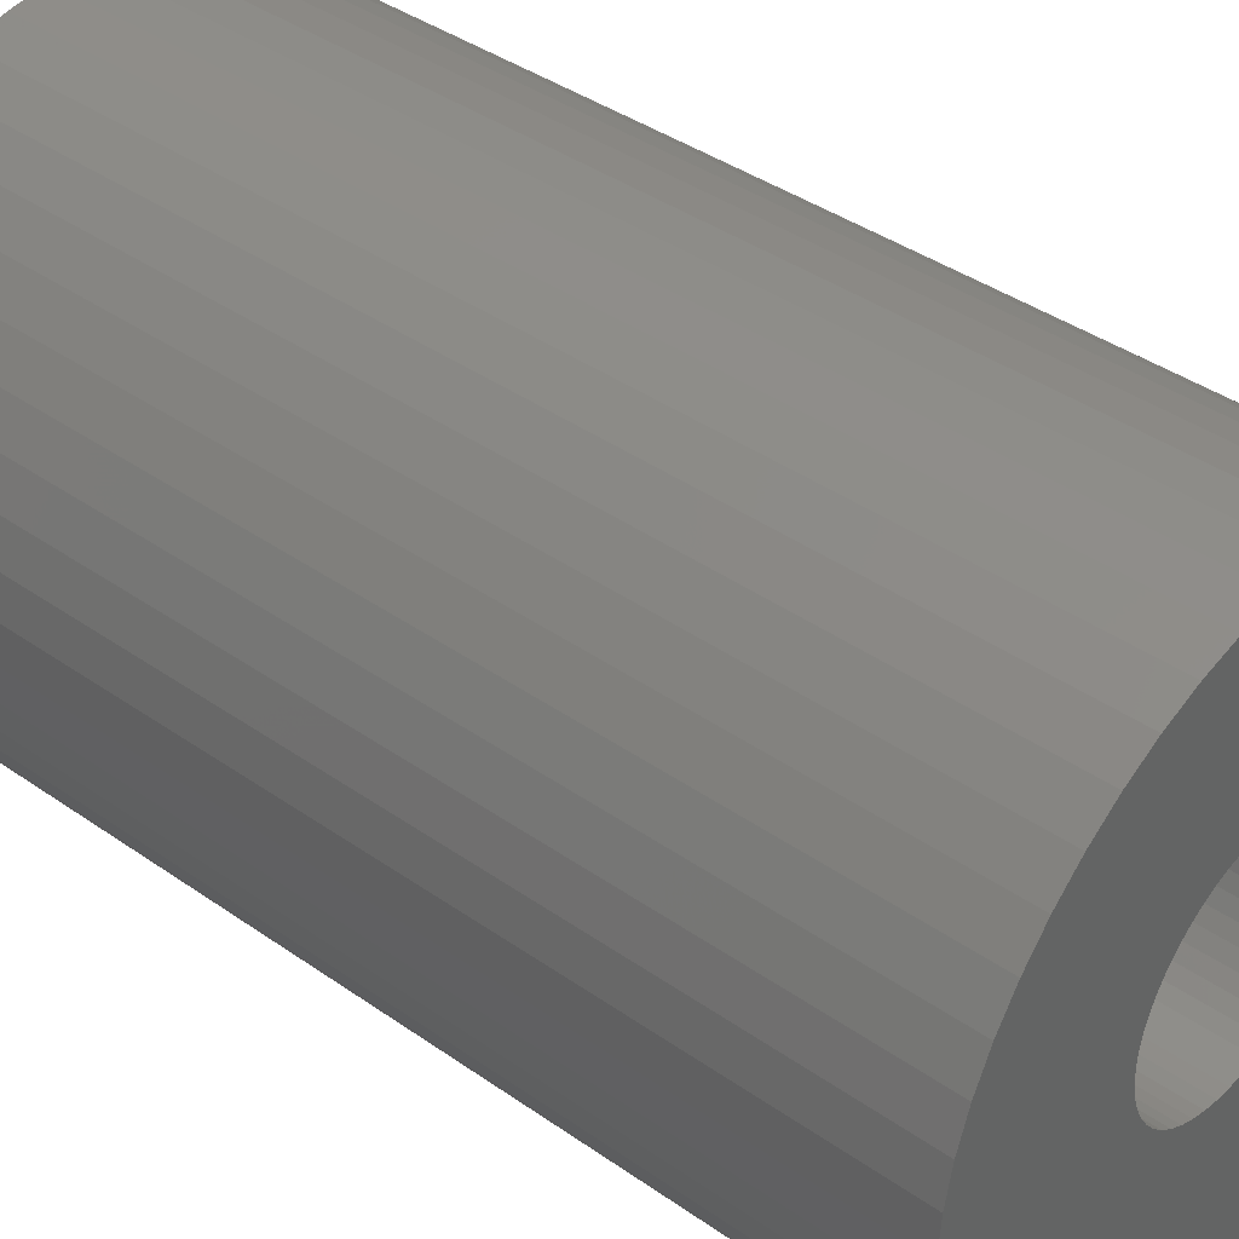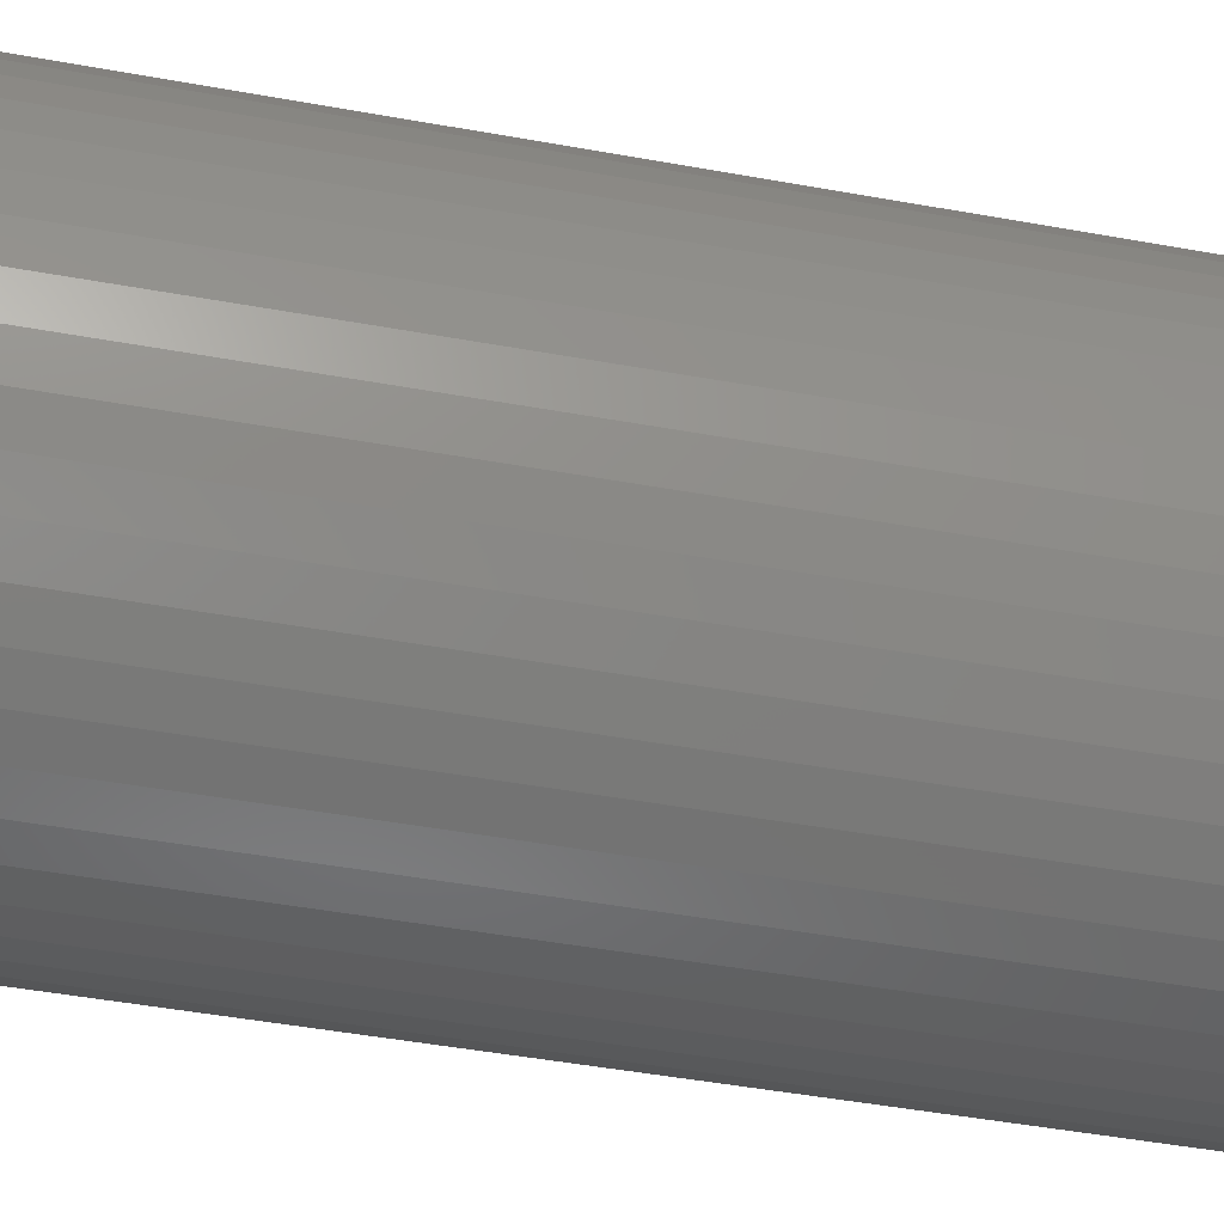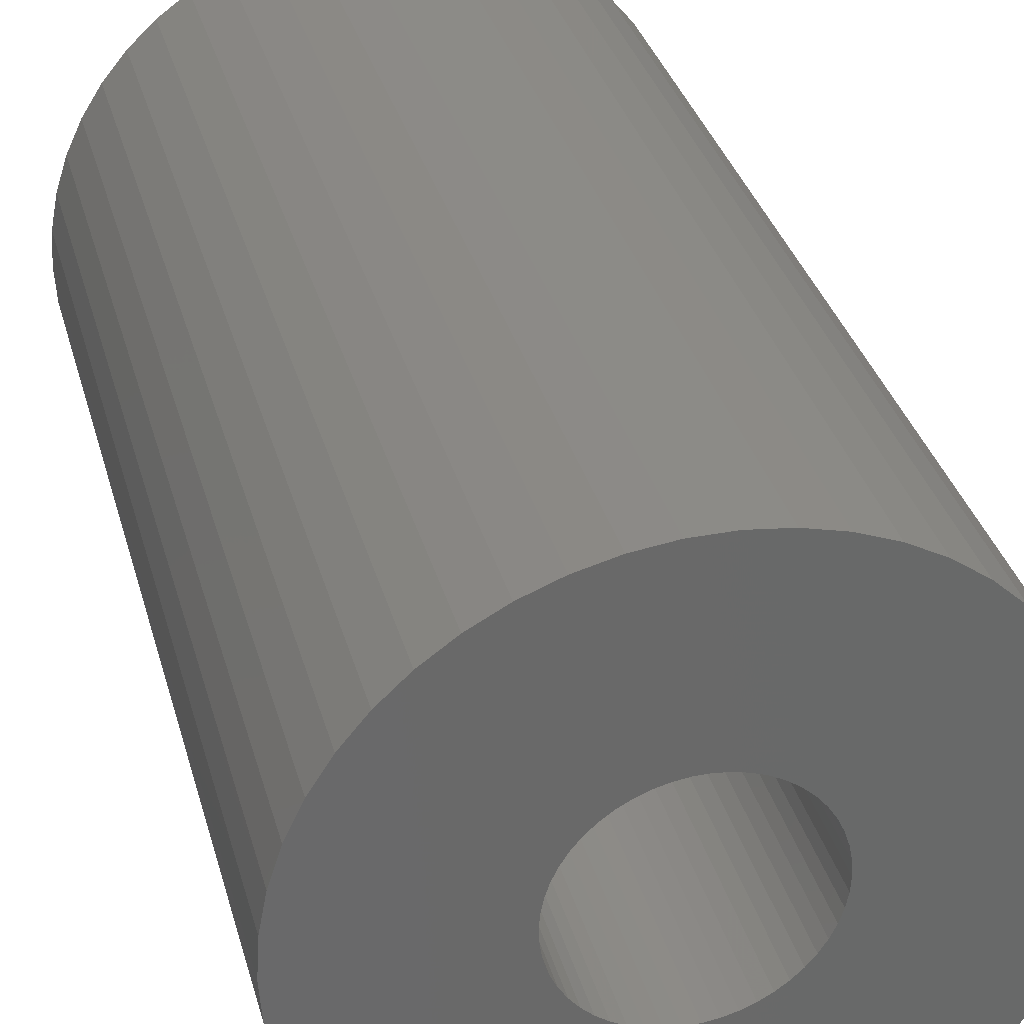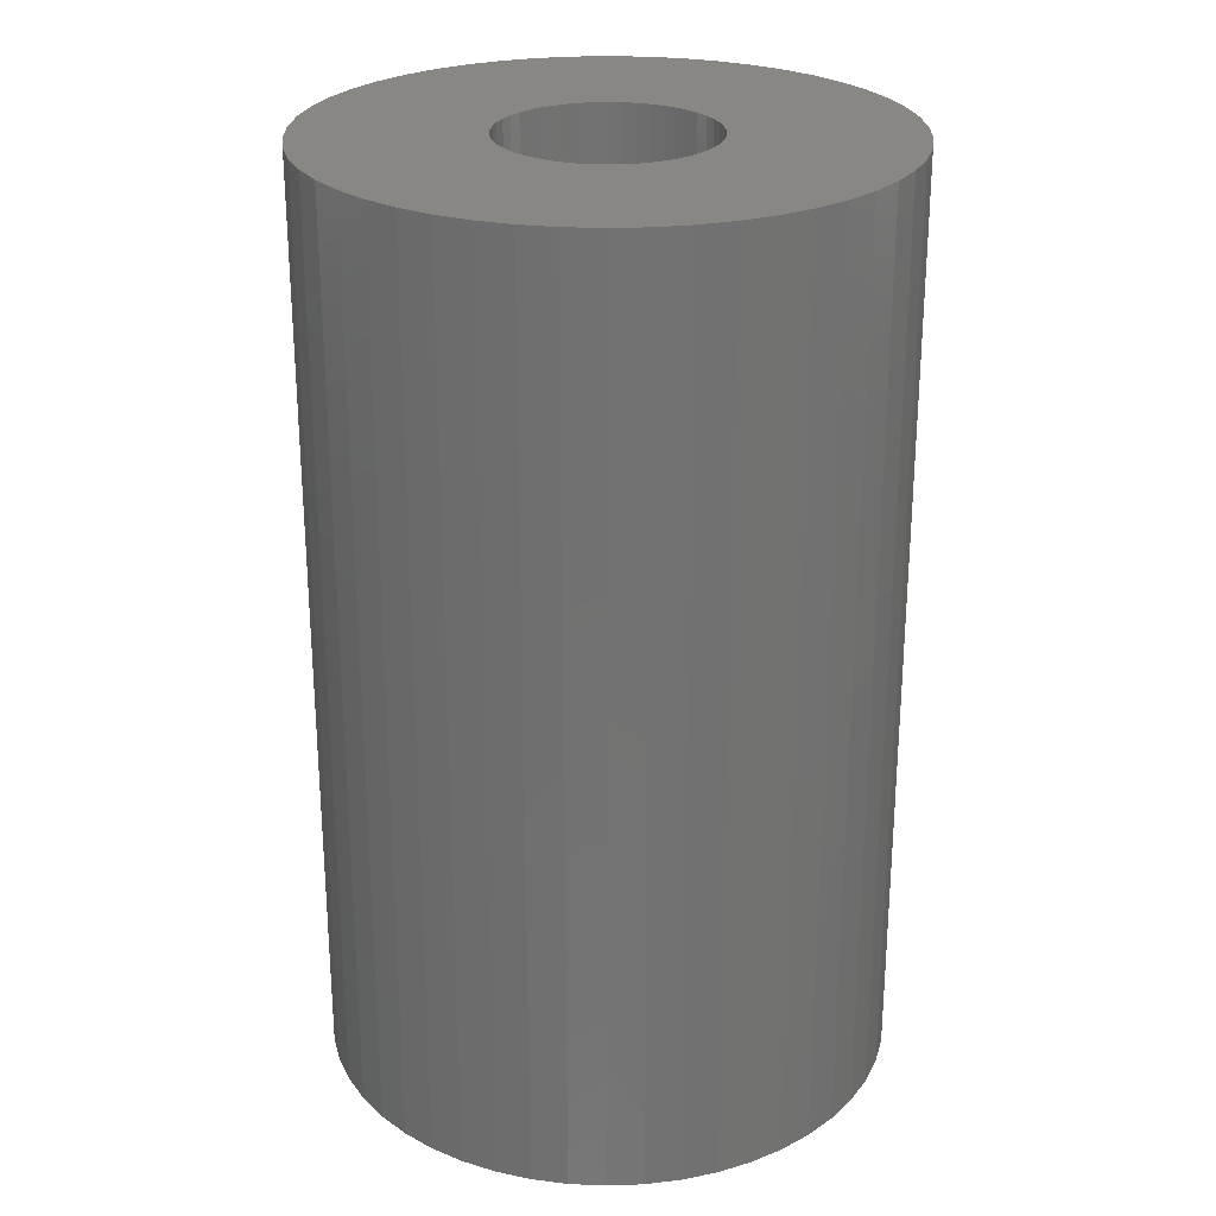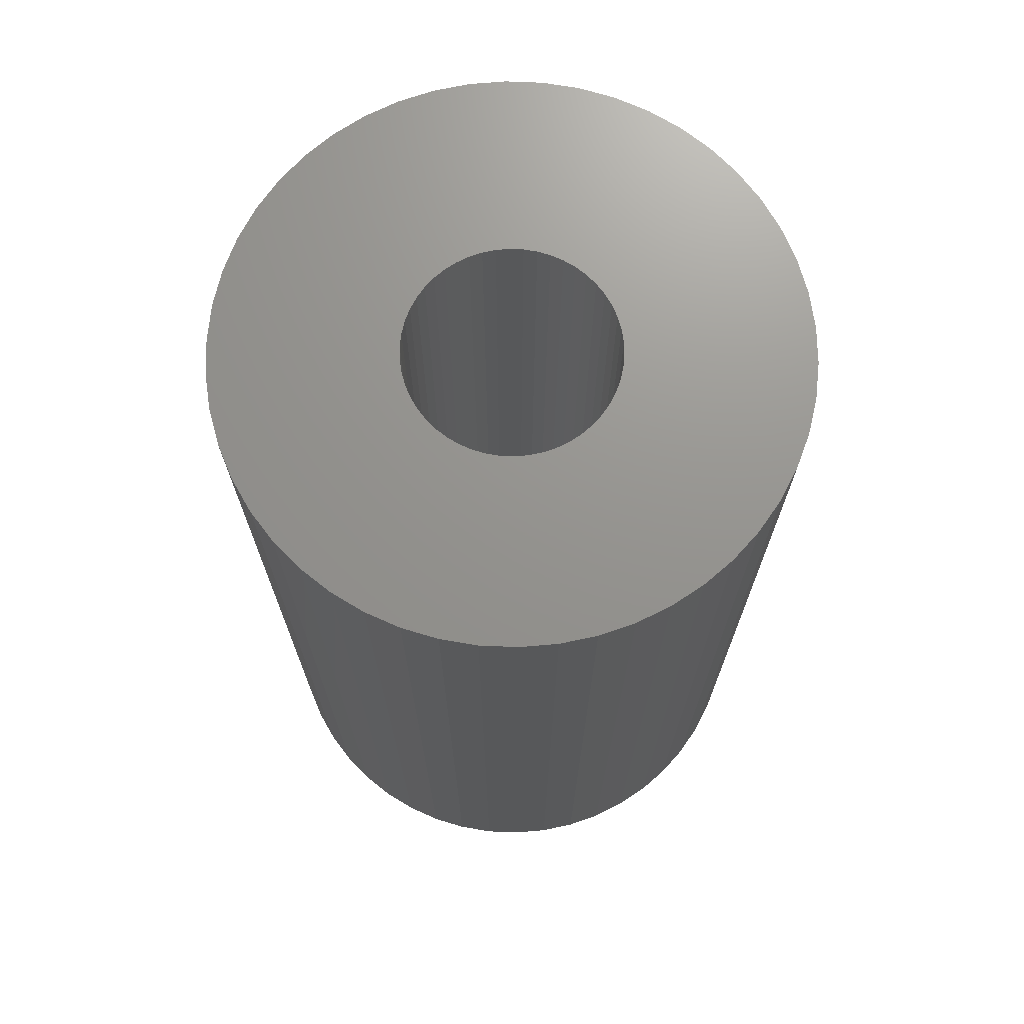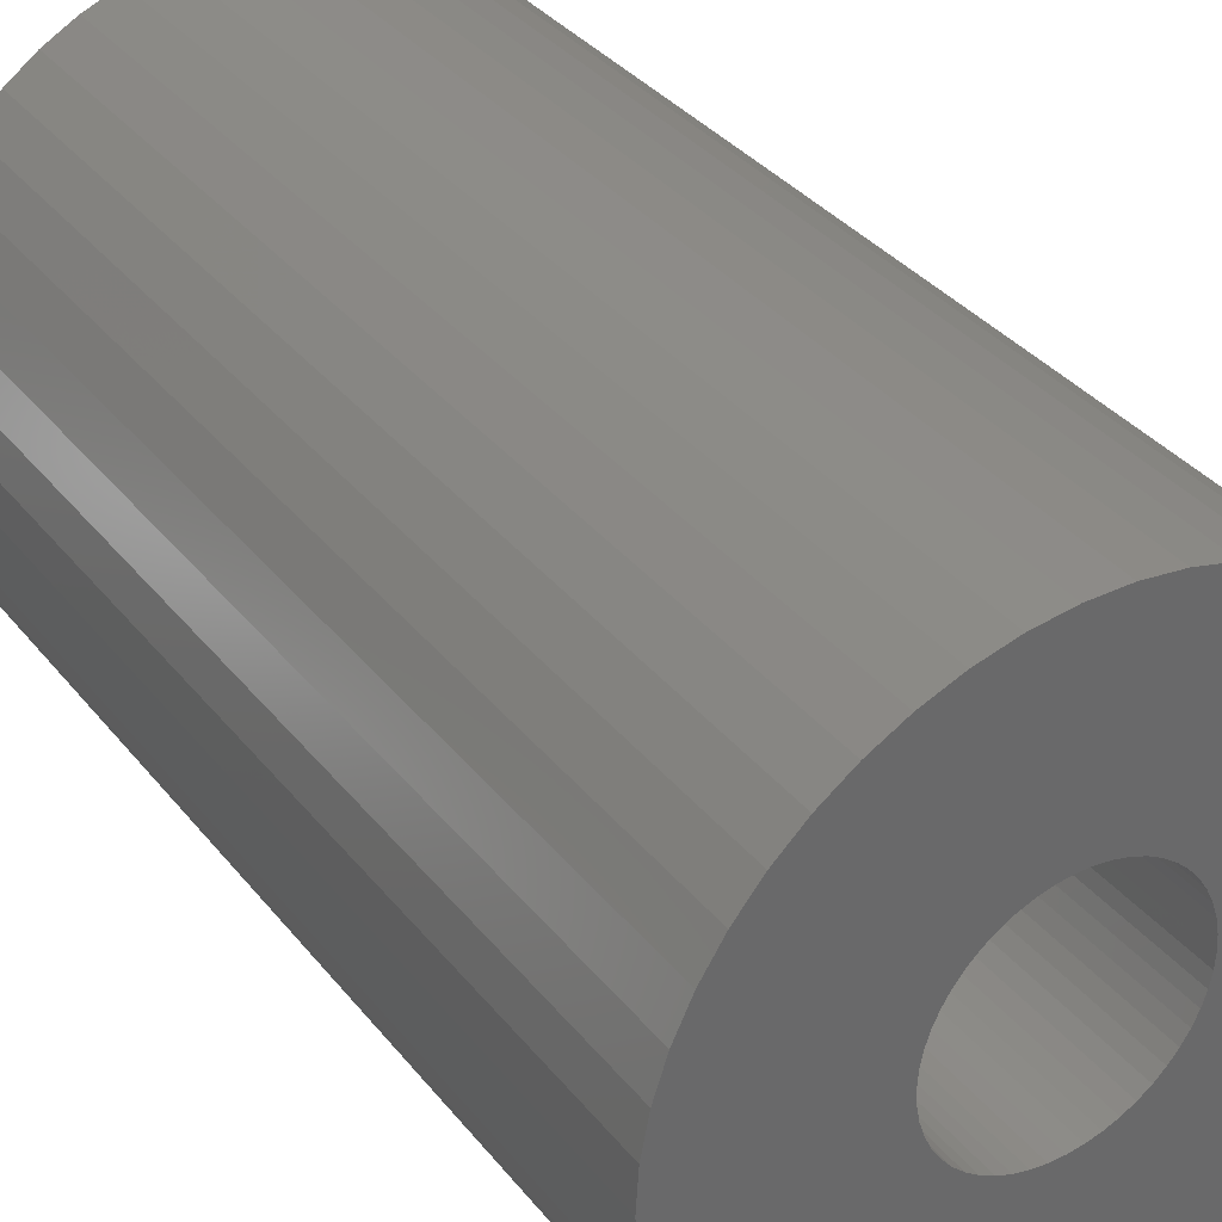
<metadata>
{"format":"stl","ext":"stl","renderer":"f3d","projection":"perspective","resolution":1024,"background":"white","views":[{"elev":40.0,"azim":130.9,"up":"+Y"},{"elev":-50.3,"azim":78.9,"up":"+Y"},{"elev":33.7,"azim":165.3,"up":"+Y"},{"elev":25.8,"azim":83.2,"up":"+Z"},{"elev":71.2,"azim":103.2,"up":"+Z"},{"elev":34.9,"azim":147.2,"up":"+Y"}]}
</metadata>
<code>
# stl→obj: 200 verts, 400 faces
v 24.5 0 40
v 24.31 3.071 -40
v 24.31 3.071 40
v 24.5 0 -40
v -24.5 0 -40
v -24.31 3.071 40
v -24.31 3.071 -40
v -24.5 0 40
v 1.538 24.45 -40
v -1.538 24.45 40
v 1.538 24.45 40
v -1.538 24.45 -40
v -1.538 -24.45 -40
v 1.538 -24.45 40
v -1.538 -24.45 40
v 1.538 -24.45 -40
v 17.86 16.77 -40
v 15.62 18.88 40
v 17.86 16.77 40
v 15.62 18.88 -40
v -15.62 18.88 -40
v -17.86 16.77 40
v -15.62 18.88 40
v -17.86 16.77 -40
v -7.571 23.3 -40
v -10.43 22.17 40
v -7.571 23.3 40
v -10.43 22.17 -40
v 22.78 9.019 40
v 21.47 11.8 -40
v 21.47 11.8 40
v 22.78 9.019 -40
v 19.82 14.4 -40
v 19.82 14.4 40
v 10.43 22.17 -40
v 7.571 23.3 40
v 10.43 22.17 40
v 7.571 23.3 -40
v 13.13 20.69 -40
v 13.13 20.69 40
v -22.78 9.019 -40
v -21.47 11.8 40
v -21.47 11.8 -40
v -22.78 9.019 40
v -19.82 14.4 -40
v -19.82 14.4 40
v -23.73 6.093 -40
v -23.73 6.093 40
v -4.591 24.07 -40
v -4.591 24.07 40
v 23.73 6.093 40
v 23.73 6.093 -40
v 4.591 24.07 40
v 4.591 24.07 -40
v 9 0 40
v 8.929 1.128 40
v 24.31 -3.071 40
v 8.717 2.238 40
v 8.929 -1.128 40
v 8.368 3.313 40
v 23.73 -6.093 40
v 7.887 4.336 40
v 8.717 -2.238 40
v 7.281 5.29 40
v 22.78 -9.019 40
v 6.561 6.161 40
v 8.368 -3.313 40
v 5.737 6.935 40
v 21.47 -11.8 40
v 4.822 7.599 40
v 7.887 -4.336 40
v 19.82 -14.4 40
v 3.832 8.143 40
v 2.781 8.56 40
v 1.686 8.841 40
v 0.5651 8.982 40
v -0.5651 8.982 40
v -1.686 8.841 40
v -2.781 8.56 40
v -3.832 8.143 40
v -4.822 7.599 40
v -13.13 20.69 40
v -5.737 6.935 40
v -6.561 6.161 40
v -7.281 5.29 40
v -7.887 4.336 40
v 7.281 -5.29 40
v 17.86 -16.77 40
v 6.561 -6.161 40
v 15.62 -18.88 40
v 5.737 -6.935 40
v 13.13 -20.69 40
v 4.822 -7.599 40
v 10.43 -22.17 40
v 3.832 -8.143 40
v 7.571 -23.3 40
v 2.781 -8.56 40
v 4.591 -24.07 40
v 1.686 -8.841 40
v 0.5651 -8.982 40
v -0.5651 -8.982 40
v -1.686 -8.841 40
v -4.591 -24.07 40
v -2.781 -8.56 40
v -7.571 -23.3 40
v -3.832 -8.143 40
v -10.43 -22.17 40
v -4.822 -7.599 40
v -13.13 -20.69 40
v -5.737 -6.935 40
v -15.62 -18.88 40
v -6.561 -6.161 40
v -17.86 -16.77 40
v -7.281 -5.29 40
v -19.82 -14.4 40
v -7.887 -4.336 40
v -21.47 -11.8 40
v -8.368 -3.313 40
v -22.78 -9.019 40
v -8.717 -2.238 40
v -23.73 -6.093 40
v -8.929 -1.128 40
v -24.31 -3.071 40
v -9 0 40
v -8.368 3.313 40
v -8.717 2.238 40
v -8.929 1.128 40
v -13.13 20.69 -40
v 24.31 -3.071 -40
v 19.82 -14.4 -40
v 17.86 -16.77 -40
v 23.73 -6.093 -40
v 22.78 -9.019 -40
v -21.47 -11.8 -40
v -22.78 -9.019 -40
v 9 0 -40
v 8.929 -1.128 -40
v 8.717 -2.238 -40
v 8.929 1.128 -40
v 8.368 -3.313 -40
v 21.47 -11.8 -40
v 7.887 -4.336 -40
v 8.717 2.238 -40
v 7.281 -5.29 -40
v 6.561 -6.161 -40
v 15.62 -18.88 -40
v 8.368 3.313 -40
v 5.737 -6.935 -40
v 13.13 -20.69 -40
v 4.822 -7.599 -40
v 10.43 -22.17 -40
v 7.887 4.336 -40
v 3.832 -8.143 -40
v 7.571 -23.3 -40
v 2.781 -8.56 -40
v 4.591 -24.07 -40
v 1.686 -8.841 -40
v 0.5651 -8.982 -40
v -0.5651 -8.982 -40
v -1.686 -8.841 -40
v -4.591 -24.07 -40
v -2.781 -8.56 -40
v -7.571 -23.3 -40
v -3.832 -8.143 -40
v -10.43 -22.17 -40
v -4.822 -7.599 -40
v -13.13 -20.69 -40
v -5.737 -6.935 -40
v -15.62 -18.88 -40
v -6.561 -6.161 -40
v -17.86 -16.77 -40
v -7.281 -5.29 -40
v -19.82 -14.4 -40
v -7.887 -4.336 -40
v 7.281 5.29 -40
v 6.561 6.161 -40
v 5.737 6.935 -40
v 4.822 7.599 -40
v 3.832 8.143 -40
v 2.781 8.56 -40
v 1.686 8.841 -40
v 0.5651 8.982 -40
v -0.5651 8.982 -40
v -1.686 8.841 -40
v -2.781 8.56 -40
v -3.832 8.143 -40
v -4.822 7.599 -40
v -5.737 6.935 -40
v -6.561 6.161 -40
v -7.281 5.29 -40
v -7.887 4.336 -40
v -8.368 3.313 -40
v -8.717 2.238 -40
v -8.929 1.128 -40
v -9 0 -40
v -8.368 -3.313 -40
v -8.717 -2.238 -40
v -23.73 -6.093 -40
v -8.929 -1.128 -40
v -24.31 -3.071 -40
f 1 2 3
f 2 1 4
f 5 6 7
f 6 5 8
f 9 10 11
f 10 9 12
f 13 14 15
f 14 13 16
f 17 18 19
f 18 17 20
f 21 22 23
f 22 21 24
f 25 26 27
f 26 25 28
f 29 30 31
f 30 29 32
f 31 33 34
f 33 31 30
f 35 36 37
f 36 35 38
f 39 37 40
f 37 39 35
f 41 42 43
f 42 41 44
f 45 22 24
f 22 45 46
f 47 44 41
f 44 47 48
f 49 27 50
f 27 49 25
f 51 32 29
f 32 51 52
f 3 52 51
f 52 3 2
f 34 17 19
f 17 34 33
f 38 53 36
f 53 38 54
f 54 11 53
f 11 54 9
f 20 40 18
f 40 20 39
f 43 46 45
f 46 43 42
f 7 48 47
f 48 7 6
f 55 1 3
f 56 3 51
f 1 55 57
f 58 51 29
f 59 57 55
f 60 29 31
f 57 59 61
f 62 31 34
f 63 61 59
f 64 34 19
f 61 63 65
f 66 19 18
f 67 65 63
f 68 18 40
f 65 67 69
f 70 40 37
f 71 69 67
f 69 71 72
f 3 56 55
f 51 58 56
f 29 60 58
f 31 62 60
f 73 37 36
f 34 64 62
f 19 66 64
f 18 68 66
f 40 70 68
f 74 36 53
f 37 73 70
f 36 74 73
f 53 75 74
f 11 75 53
f 11 76 75
f 11 77 76
f 10 77 11
f 10 78 77
f 50 78 10
f 78 50 79
f 27 79 50
f 79 27 80
f 26 80 27
f 80 26 81
f 82 81 26
f 81 82 83
f 23 83 82
f 83 23 84
f 22 84 23
f 84 22 85
f 46 85 22
f 85 46 86
f 87 72 71
f 72 87 88
f 89 88 87
f 88 89 90
f 91 90 89
f 90 91 92
f 93 92 91
f 92 93 94
f 95 94 93
f 94 95 96
f 97 96 95
f 96 97 98
f 99 98 97
f 99 14 98
f 100 14 99
f 101 14 100
f 101 15 14
f 102 15 101
f 103 102 104
f 105 104 106
f 102 103 15
f 107 106 108
f 109 108 110
f 111 110 112
f 113 112 114
f 104 105 103
f 115 114 116
f 117 116 118
f 119 118 120
f 121 120 122
f 123 122 124
f 42 86 46
f 106 107 105
f 86 42 125
f 108 109 107
f 44 125 42
f 110 111 109
f 125 44 126
f 112 113 111
f 48 126 44
f 114 115 113
f 126 48 127
f 116 117 115
f 6 127 48
f 118 119 117
f 127 6 124
f 120 121 119
f 8 124 6
f 122 123 121
f 124 8 123
f 28 82 26
f 82 28 128
f 128 23 82
f 23 128 21
f 12 50 10
f 50 12 49
f 57 4 1
f 4 57 129
f 88 130 72
f 130 88 131
f 65 132 61
f 132 65 133
f 61 129 57
f 129 61 132
f 134 119 135
f 119 134 117
f 136 4 129
f 137 129 132
f 4 136 2
f 138 132 133
f 139 2 136
f 140 133 141
f 2 139 52
f 142 141 130
f 143 52 139
f 144 130 131
f 52 143 32
f 145 131 146
f 147 32 143
f 148 146 149
f 32 147 30
f 150 149 151
f 152 30 147
f 30 152 33
f 129 137 136
f 132 138 137
f 133 140 138
f 141 142 140
f 153 151 154
f 130 144 142
f 131 145 144
f 146 148 145
f 149 150 148
f 155 154 156
f 151 153 150
f 154 155 153
f 156 157 155
f 16 157 156
f 16 158 157
f 16 159 158
f 13 159 16
f 13 160 159
f 161 160 13
f 160 161 162
f 163 162 161
f 162 163 164
f 165 164 163
f 164 165 166
f 167 166 165
f 166 167 168
f 169 168 167
f 168 169 170
f 171 170 169
f 170 171 172
f 173 172 171
f 172 173 174
f 175 33 152
f 33 175 17
f 176 17 175
f 17 176 20
f 177 20 176
f 20 177 39
f 178 39 177
f 39 178 35
f 179 35 178
f 35 179 38
f 180 38 179
f 38 180 54
f 181 54 180
f 181 9 54
f 182 9 181
f 183 9 182
f 183 12 9
f 184 12 183
f 49 184 185
f 25 185 186
f 184 49 12
f 28 186 187
f 128 187 188
f 21 188 189
f 24 189 190
f 185 25 49
f 45 190 191
f 43 191 192
f 41 192 193
f 47 193 194
f 7 194 195
f 134 174 173
f 186 28 25
f 174 134 196
f 187 128 28
f 135 196 134
f 188 21 128
f 196 135 197
f 189 24 21
f 198 197 135
f 190 45 24
f 197 198 199
f 191 43 45
f 200 199 198
f 192 41 43
f 199 200 195
f 193 47 41
f 5 195 200
f 194 7 47
f 195 5 7
f 151 92 94
f 92 151 149
f 146 88 90
f 88 146 131
f 72 141 69
f 141 72 130
f 135 121 198
f 121 135 119
f 154 94 96
f 94 154 151
f 156 96 98
f 96 156 154
f 16 98 14
f 98 16 156
f 69 133 65
f 133 69 141
f 161 15 103
f 15 161 13
f 165 105 107
f 105 165 163
f 163 103 105
f 103 163 161
f 171 115 173
f 115 171 113
f 171 111 113
f 111 171 169
f 198 123 200
f 123 198 121
f 200 8 5
f 8 200 123
f 149 90 92
f 90 149 146
f 173 117 134
f 117 173 115
f 167 107 109
f 107 167 165
f 169 109 111
f 109 169 167
f 136 56 139
f 56 136 55
f 124 194 127
f 194 124 195
f 183 76 77
f 76 183 182
f 158 101 100
f 101 158 159
f 177 66 68
f 66 177 176
f 189 83 84
f 83 189 188
f 186 79 80
f 79 186 185
f 147 62 152
f 62 147 60
f 139 58 143
f 58 139 56
f 152 64 175
f 64 152 62
f 180 73 74
f 73 180 179
f 181 74 75
f 74 181 180
f 179 70 73
f 70 179 178
f 125 191 86
f 191 125 192
f 86 190 85
f 190 86 191
f 126 192 125
f 192 126 193
f 188 81 83
f 81 188 187
f 185 78 79
f 78 185 184
f 157 100 99
f 100 157 158
f 143 60 147
f 60 143 58
f 175 66 176
f 66 175 64
f 182 75 76
f 75 182 181
f 178 68 70
f 68 178 177
f 85 189 84
f 189 85 190
f 127 193 126
f 193 127 194
f 187 80 81
f 80 187 186
f 184 77 78
f 77 184 183
f 145 87 144
f 87 145 89
f 142 67 140
f 67 142 71
f 138 59 137
f 59 138 63
f 114 174 116
f 174 114 172
f 116 196 118
f 196 116 174
f 153 97 95
f 97 153 155
f 145 91 89
f 91 145 148
f 140 63 138
f 63 140 67
f 144 71 142
f 71 144 87
f 137 55 136
f 55 137 59
f 162 106 104
f 106 162 164
f 160 104 102
f 104 160 162
f 112 172 114
f 172 112 170
f 118 197 120
f 197 118 196
f 155 99 97
f 99 155 157
f 150 95 93
f 95 150 153
f 148 93 91
f 93 148 150
f 159 102 101
f 102 159 160
f 168 112 110
f 112 168 170
f 120 199 122
f 199 120 197
f 122 195 124
f 195 122 199
f 166 110 108
f 110 166 168
f 164 108 106
f 108 164 166

</code>
